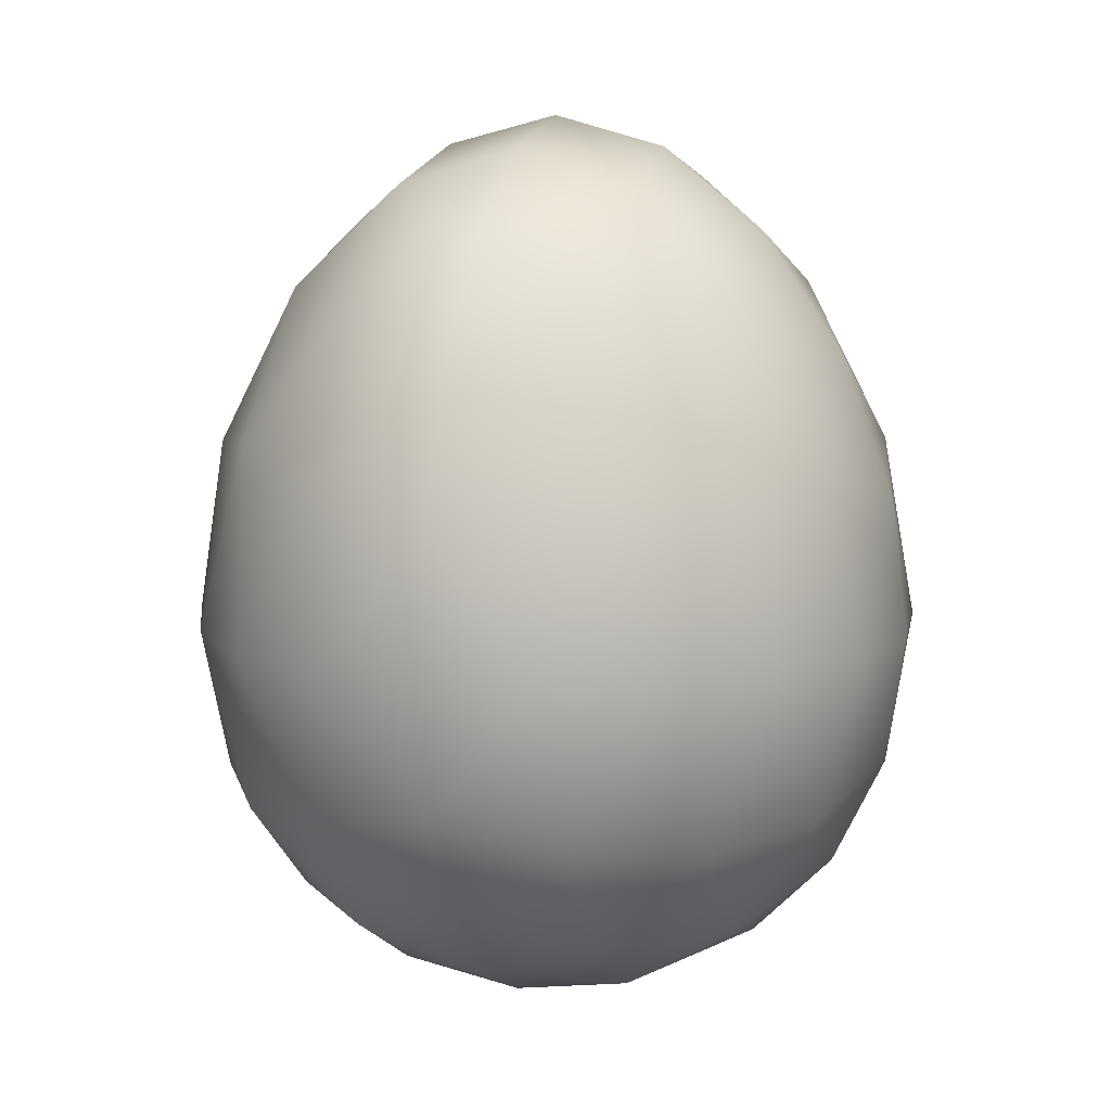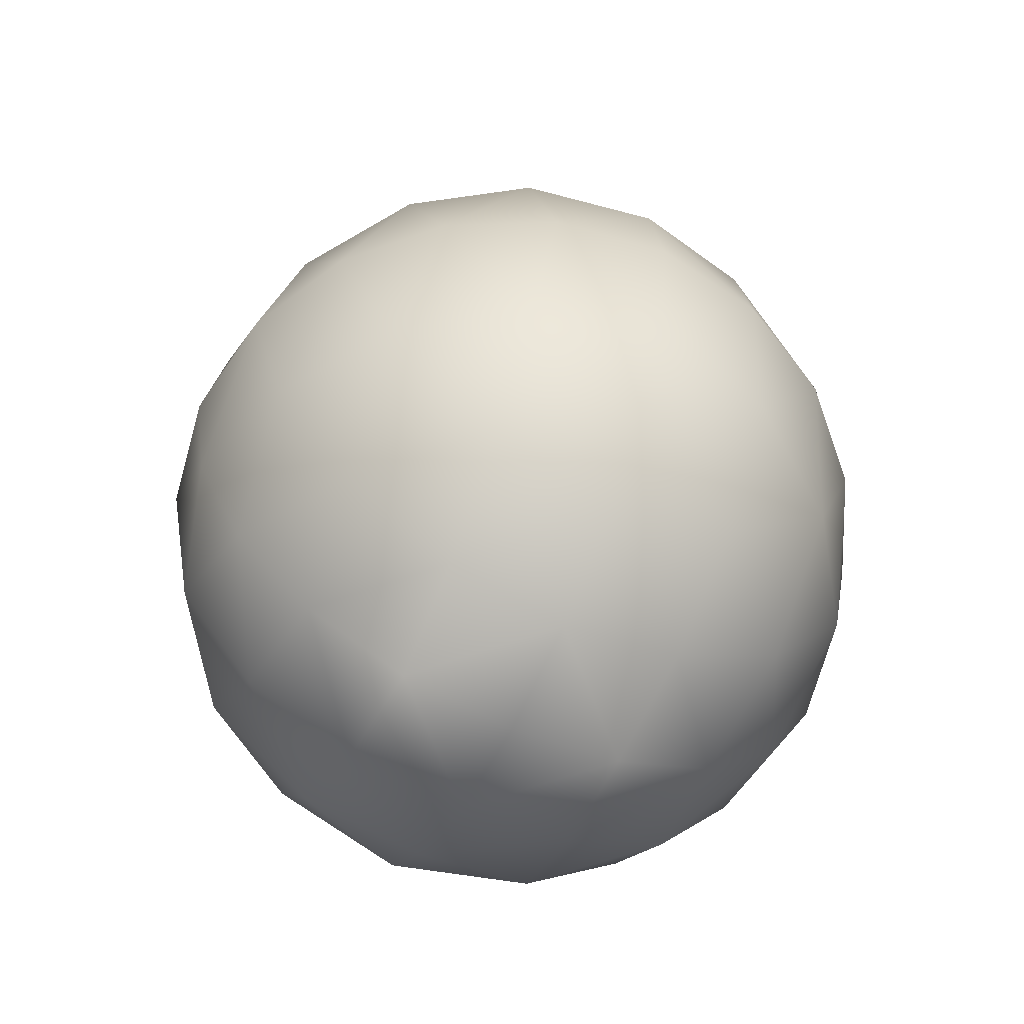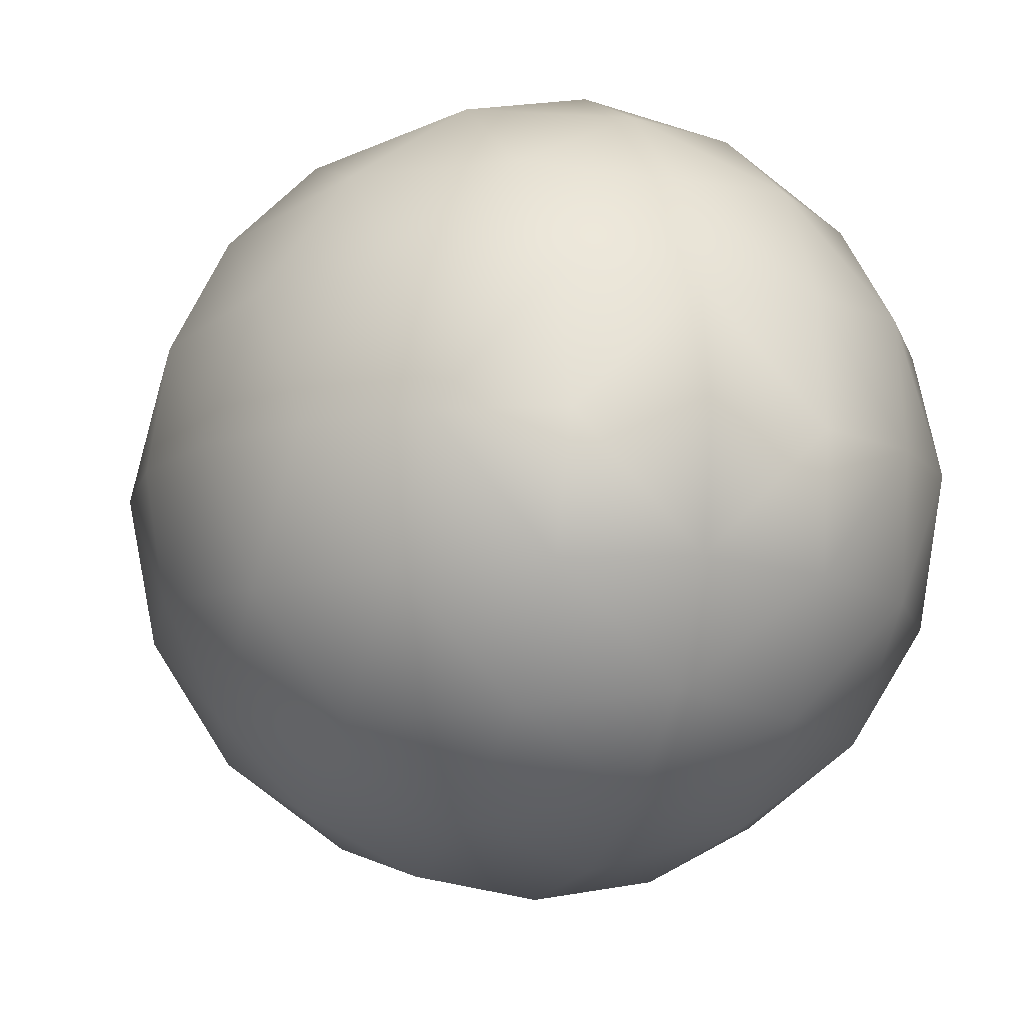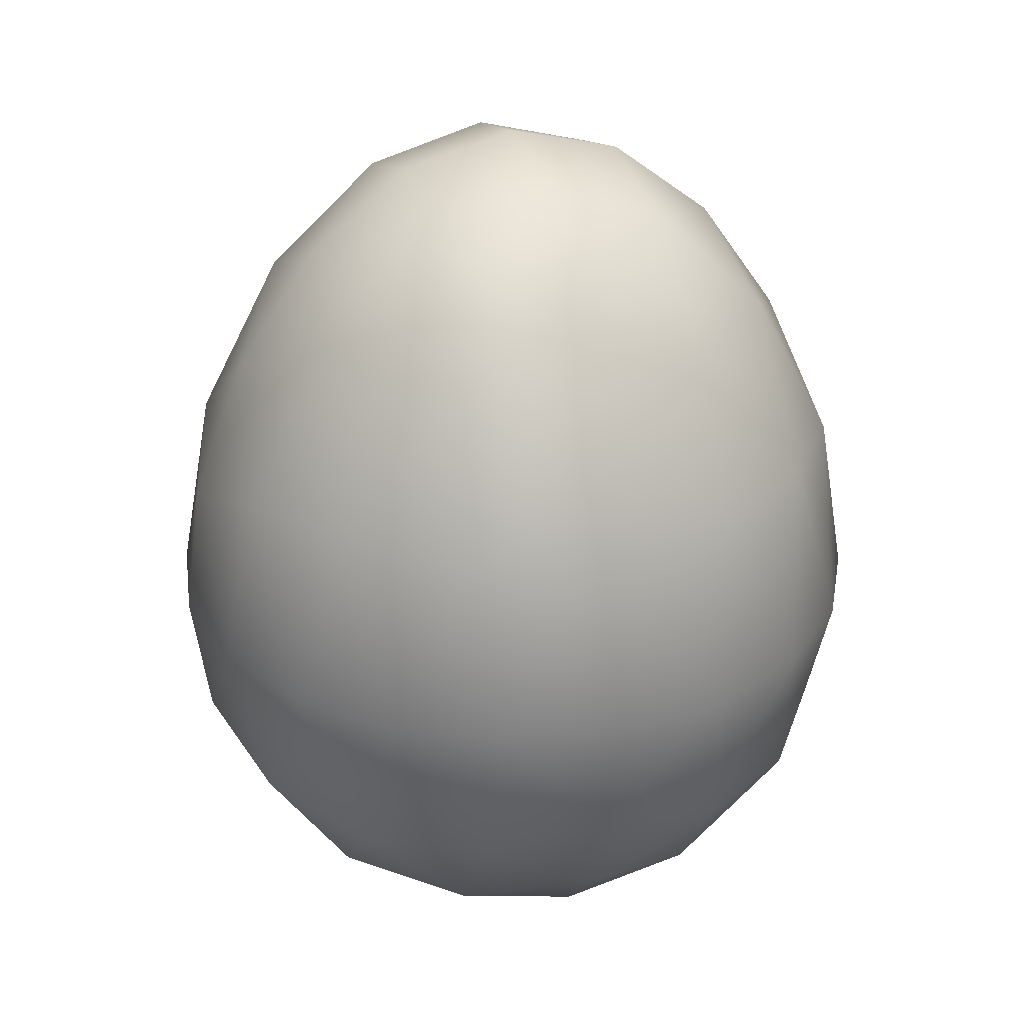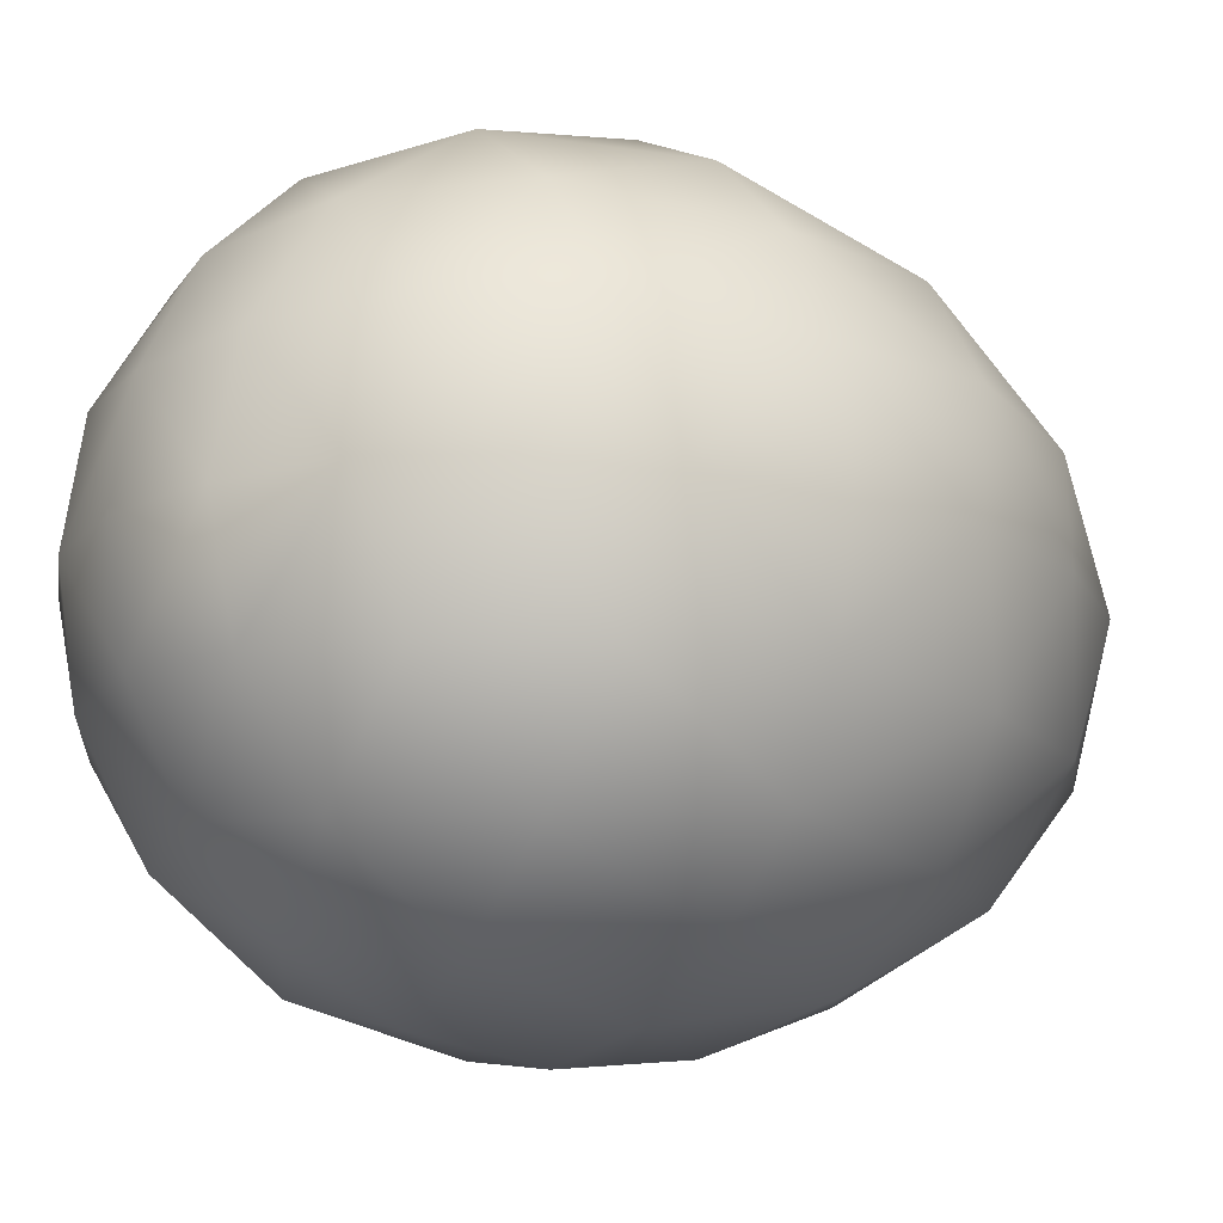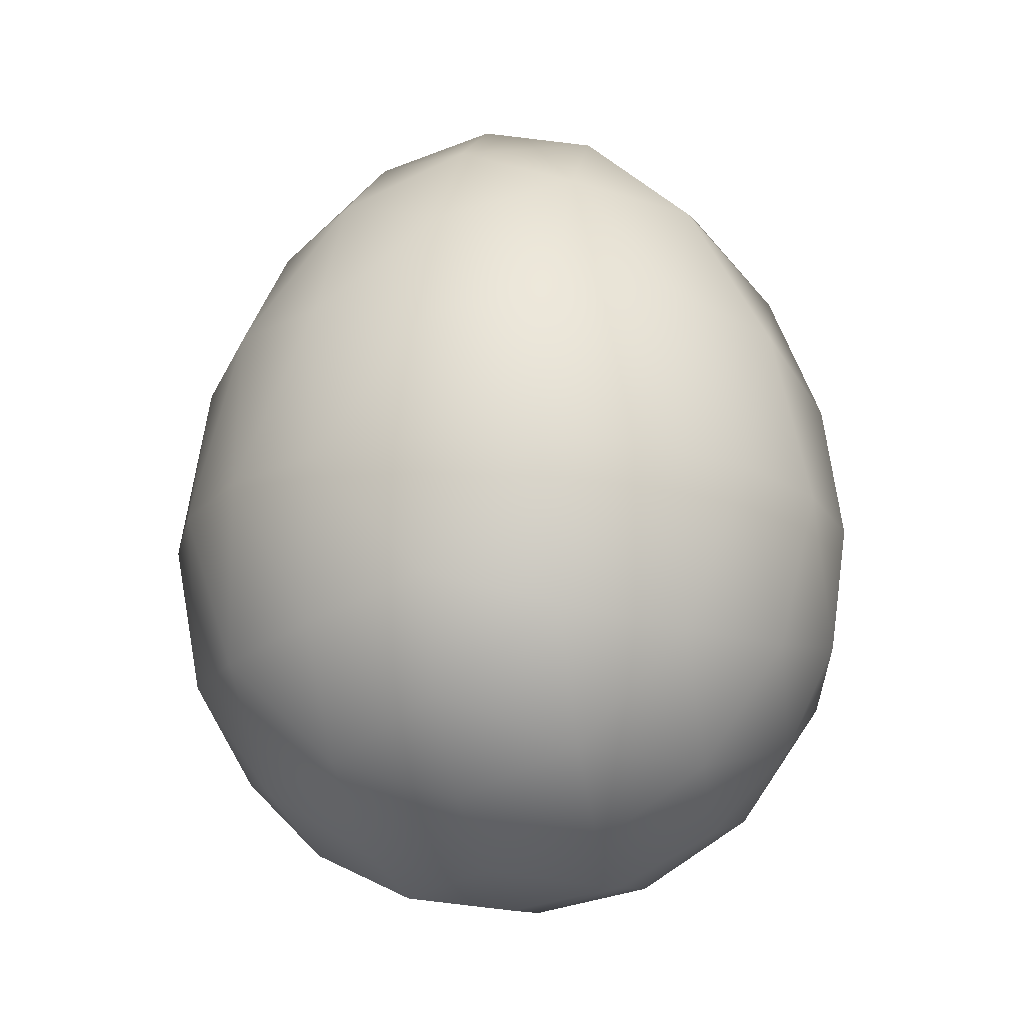
<metadata>
{"format":"obj","ext":"obj","renderer":"f3d","projection":"perspective","resolution":1024,"background":"white","views":[{"elev":10.7,"azim":109.9,"up":"+Y"},{"elev":-62.5,"azim":-25.2,"up":"+Y"},{"elev":-11.0,"azim":-21.0,"up":"+Z"},{"elev":28.9,"azim":72.8,"up":"+Y"},{"elev":-15.2,"azim":54.1,"up":"+Z"},{"elev":-20.4,"azim":14.5,"up":"+Y"}]}
</metadata>
<code>
g DinosaurEgg
v 5.782e-06 0.4182 -5.782e-06
v 5.782e-06 0.3906 -0.1056
v 0.1056 0.3906 -5.782e-06
v 0.1104 0.3581 -0.1104
v 0.2006 0.3159 -5.782e-06
v 5.782e-06 0.3159 -0.2006
v 0.2136 0.2623 -0.1161
v 0.2761 0.2071 -5.782e-06
v 0.1161 0.2623 -0.2136
v 5.782e-06 0.2071 -0.2761
v 0.2915 0.1153 -0.1177
v 0.3248 0.07957 -5.782e-06
v 0.1177 0.1153 -0.2915
v 5.782e-06 0.07957 -0.3248
v 0.2192 0.1275 -0.2192
v 0.3248 -0.05035 -0.1056
v 0.3419 -0.05035 -5.782e-06
v 0.2761 -0.05035 -0.2006
v 0.2006 -0.05035 -0.2761
v 0.1056 -0.05035 -0.3248
v 5.782e-06 -0.05035 -0.3419
v 5.782e-06 0.4182 -5.782e-06
v -0.1056 0.3906 -5.782e-06
v 5.782e-06 0.3906 -0.1056
v -0.1104 0.3581 -0.1104
v 5.782e-06 0.3159 -0.2006
v -0.2006 0.3159 -5.782e-06
v -0.1161 0.2623 -0.2136
v 5.782e-06 0.2071 -0.2761
v -0.2135 0.2623 -0.1161
v -0.2761 0.2071 -5.782e-06
v -0.1177 0.1153 -0.2915
v 5.782e-06 0.07957 -0.3248
v -0.2915 0.1153 -0.1177
v -0.3248 0.07957 -5.782e-06
v -0.2192 0.1275 -0.2192
v -0.1056 -0.05035 -0.3248
v 5.782e-06 -0.05035 -0.3419
v -0.2006 -0.05035 -0.2761
v -0.2761 -0.05035 -0.2006
v -0.3248 -0.05035 -0.1056
v -0.3418 -0.05035 -5.782e-06
v 5.782e-06 0.4182 -5.782e-06
v 5.782e-06 0.3906 0.1056
v -0.1056 0.3906 -5.782e-06
v -0.1104 0.3581 0.1104
v -0.2006 0.3159 -5.782e-06
v 5.782e-06 0.3159 0.2006
v -0.2135 0.2623 0.1161
v -0.2761 0.2071 -5.782e-06
v -0.1161 0.2623 0.2135
v 5.782e-06 0.2071 0.2761
v -0.2915 0.1153 0.1177
v -0.3248 0.07957 -5.782e-06
v -0.1177 0.1153 0.2915
v 5.782e-06 0.07957 0.3248
v -0.2192 0.1275 0.2192
v -0.3248 -0.05035 0.1056
v -0.3418 -0.05035 -5.782e-06
v -0.2761 -0.05035 0.2006
v -0.2006 -0.05035 0.2761
v -0.1056 -0.05035 0.3248
v 5.782e-06 -0.05035 0.3418
v 5.782e-06 0.4182 -5.782e-06
v 0.1056 0.3906 -5.782e-06
v 5.782e-06 0.3906 0.1056
v 0.1104 0.3581 0.1104
v 5.782e-06 0.3159 0.2006
v 0.2006 0.3159 -5.782e-06
v 0.1161 0.2623 0.2135
v 5.782e-06 0.2071 0.2761
v 0.2136 0.2623 0.1161
v 0.2761 0.2071 -5.782e-06
v 0.1177 0.1153 0.2915
v 5.782e-06 0.07957 0.3248
v 0.2915 0.1153 0.1177
v 0.3248 0.07957 -5.782e-06
v 0.2192 0.1275 0.2192
v 0.1056 -0.05035 0.3248
v 5.782e-06 -0.05035 0.3418
v 0.2006 -0.05035 0.2761
v 0.2761 -0.05035 0.2006
v 0.3248 -0.05035 0.1056
v 0.3419 -0.05035 -5.782e-06
v 5.782e-06 -0.4125 -5.782e-06
v 0.1056 -0.3954 -5.782e-06
v 5.782e-06 -0.3954 -0.1056
v 0.1104 -0.3751 -0.1104
v 5.782e-06 -0.3475 -0.2006
v 0.2006 -0.3475 -5.782e-06
v 0.1161 -0.3102 -0.2136
v 5.782e-06 -0.2704 -0.2761
v 0.2136 -0.3102 -0.1161
v 0.2761 -0.2704 -5.782e-06
v 0.1177 -0.1989 -0.2915
v 5.782e-06 -0.1697 -0.3248
v 0.2915 -0.1989 -0.1177
v 0.3248 -0.1697 -5.782e-06
v 0.2192 -0.2095 -0.2192
v 0.1056 -0.05035 -0.3248
v 5.782e-06 -0.05035 -0.3419
v 0.2006 -0.05035 -0.2761
v 0.2761 -0.05035 -0.2006
v 0.3248 -0.05035 -0.1056
v 0.3419 -0.05035 -5.782e-06
v 5.782e-06 -0.4125 -5.782e-06
v 5.782e-06 -0.3954 -0.1056
v -0.1056 -0.3954 -5.782e-06
v -0.1104 -0.3751 -0.1104
v -0.2006 -0.3475 -5.782e-06
v 5.782e-06 -0.3475 -0.2006
v -0.2135 -0.3102 -0.1161
v -0.2761 -0.2704 -5.782e-06
v -0.1161 -0.3102 -0.2136
v 5.782e-06 -0.2704 -0.2761
v -0.2915 -0.1989 -0.1177
v -0.3248 -0.1697 -5.782e-06
v -0.1177 -0.1989 -0.2915
v 5.782e-06 -0.1697 -0.3248
v -0.2192 -0.2095 -0.2192
v -0.3248 -0.05035 -0.1056
v -0.3418 -0.05035 -5.782e-06
v -0.2761 -0.05035 -0.2006
v -0.2006 -0.05035 -0.2761
v -0.1056 -0.05035 -0.3248
v 5.782e-06 -0.05035 -0.3419
v 5.782e-06 -0.4125 -5.782e-06
v -0.1056 -0.3954 -5.782e-06
v 5.782e-06 -0.3954 0.1056
v -0.1104 -0.3751 0.1104
v 5.782e-06 -0.3475 0.2006
v -0.2006 -0.3475 -5.782e-06
v -0.1161 -0.3102 0.2135
v 5.782e-06 -0.2704 0.2761
v -0.2135 -0.3102 0.1161
v -0.2761 -0.2704 -5.782e-06
v -0.1177 -0.1989 0.2915
v 5.782e-06 -0.1697 0.3248
v -0.2915 -0.1989 0.1177
v -0.3248 -0.1697 -5.782e-06
v -0.2192 -0.2095 0.2192
v -0.1056 -0.05035 0.3248
v 5.782e-06 -0.05035 0.3418
v -0.2006 -0.05035 0.2761
v -0.2761 -0.05035 0.2006
v -0.3248 -0.05035 0.1056
v -0.3418 -0.05035 -5.782e-06
v 5.782e-06 -0.4125 -5.782e-06
v 5.782e-06 -0.3954 0.1056
v 0.1056 -0.3954 -5.782e-06
v 0.1104 -0.3751 0.1104
v 0.2006 -0.3475 -5.782e-06
v 5.782e-06 -0.3475 0.2006
v 0.2136 -0.3102 0.1161
v 0.2761 -0.2704 -5.782e-06
v 0.1161 -0.3102 0.2135
v 5.782e-06 -0.2704 0.2761
v 0.2915 -0.1989 0.1177
v 0.3248 -0.1697 -5.782e-06
v 0.1177 -0.1989 0.2915
v 5.782e-06 -0.1697 0.3248
v 0.2192 -0.2095 0.2192
v 0.3248 -0.05035 0.1056
v 0.3419 -0.05035 -5.782e-06
v 0.2761 -0.05035 0.2006
v 0.2006 -0.05035 0.2761
v 0.1056 -0.05035 0.3248
v 5.782e-06 -0.05035 0.3418
g DinosaurEgg_0
f 3 2 1
f 4 2 3
f 5 4 3
f 4 6 2
f 7 4 5
f 8 7 5
f 9 6 4
f 7 9 4
f 9 10 6
f 11 7 8
f 12 11 8
f 13 10 9
f 13 14 10
f 15 9 7
f 11 15 7
f 15 13 9
f 16 11 12
f 17 16 12
f 16 18 11
f 18 15 11
f 18 19 15
f 19 13 15
f 19 20 13
f 20 14 13
f 20 21 14
f 24 23 22
f 25 23 24
f 26 25 24
f 25 27 23
f 28 25 26
f 29 28 26
f 30 27 25
f 28 30 25
f 30 31 27
f 32 28 29
f 33 32 29
f 34 31 30
f 34 35 31
f 36 30 28
f 32 36 28
f 36 34 30
f 37 32 33
f 38 37 33
f 37 39 32
f 39 36 32
f 39 40 36
f 40 34 36
f 40 41 34
f 41 35 34
f 41 42 35
f 45 44 43
f 46 44 45
f 47 46 45
f 46 48 44
f 49 46 47
f 50 49 47
f 51 48 46
f 49 51 46
f 51 52 48
f 53 49 50
f 54 53 50
f 55 52 51
f 55 56 52
f 57 51 49
f 53 57 49
f 57 55 51
f 58 53 54
f 59 58 54
f 58 60 53
f 60 57 53
f 60 61 57
f 61 55 57
f 61 62 55
f 62 56 55
f 62 63 56
f 66 65 64
f 67 65 66
f 68 67 66
f 67 69 65
f 70 67 68
f 71 70 68
f 72 69 67
f 70 72 67
f 72 73 69
f 74 70 71
f 75 74 71
f 76 73 72
f 76 77 73
f 78 72 70
f 74 78 70
f 78 76 72
f 79 74 75
f 80 79 75
f 79 81 74
f 81 78 74
f 81 82 78
f 82 76 78
f 82 83 76
f 83 77 76
f 83 84 77
f 87 86 85
f 88 86 87
f 89 88 87
f 88 90 86
f 91 88 89
f 92 91 89
f 93 90 88
f 91 93 88
f 93 94 90
f 95 91 92
f 96 95 92
f 97 94 93
f 97 98 94
f 99 93 91
f 95 99 91
f 99 97 93
f 100 95 96
f 101 100 96
f 100 102 95
f 102 99 95
f 102 103 99
f 103 97 99
f 103 104 97
f 104 98 97
f 104 105 98
f 108 107 106
f 109 107 108
f 110 109 108
f 109 111 107
f 112 109 110
f 113 112 110
f 114 111 109
f 112 114 109
f 114 115 111
f 116 112 113
f 117 116 113
f 118 115 114
f 118 119 115
f 120 114 112
f 116 120 112
f 120 118 114
f 121 116 117
f 122 121 117
f 121 123 116
f 123 120 116
f 123 124 120
f 124 118 120
f 124 125 118
f 125 119 118
f 125 126 119
f 129 128 127
f 130 128 129
f 131 130 129
f 130 132 128
f 133 130 131
f 134 133 131
f 135 132 130
f 133 135 130
f 135 136 132
f 137 133 134
f 138 137 134
f 139 136 135
f 139 140 136
f 141 135 133
f 137 141 133
f 141 139 135
f 142 137 138
f 143 142 138
f 142 144 137
f 144 141 137
f 144 145 141
f 145 139 141
f 145 146 139
f 146 140 139
f 146 147 140
f 150 149 148
f 151 149 150
f 152 151 150
f 151 153 149
f 154 151 152
f 155 154 152
f 156 153 151
f 154 156 151
f 156 157 153
f 158 154 155
f 159 158 155
f 160 157 156
f 160 161 157
f 162 156 154
f 158 162 154
f 162 160 156
f 163 158 159
f 164 163 159
f 163 165 158
f 165 162 158
f 165 166 162
f 166 160 162
f 166 167 160
f 167 161 160
f 167 168 161

</code>
